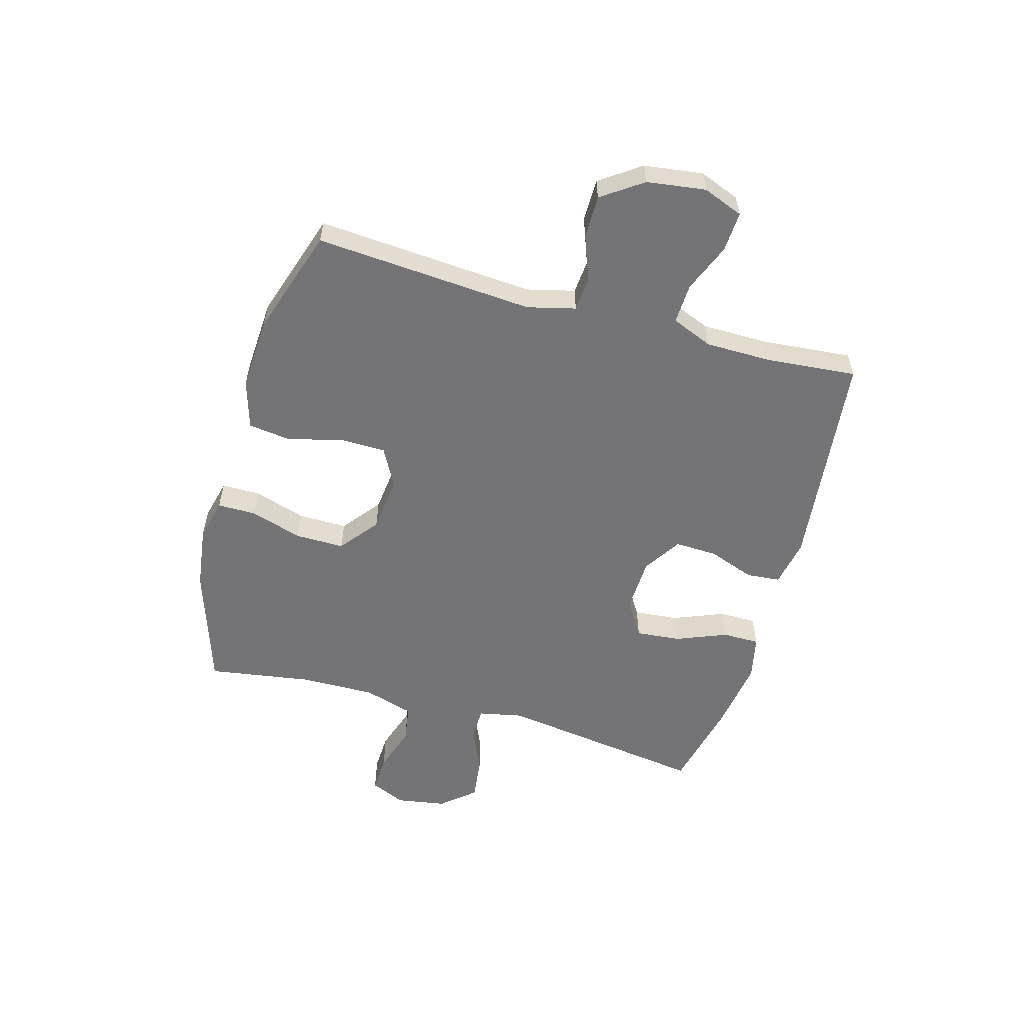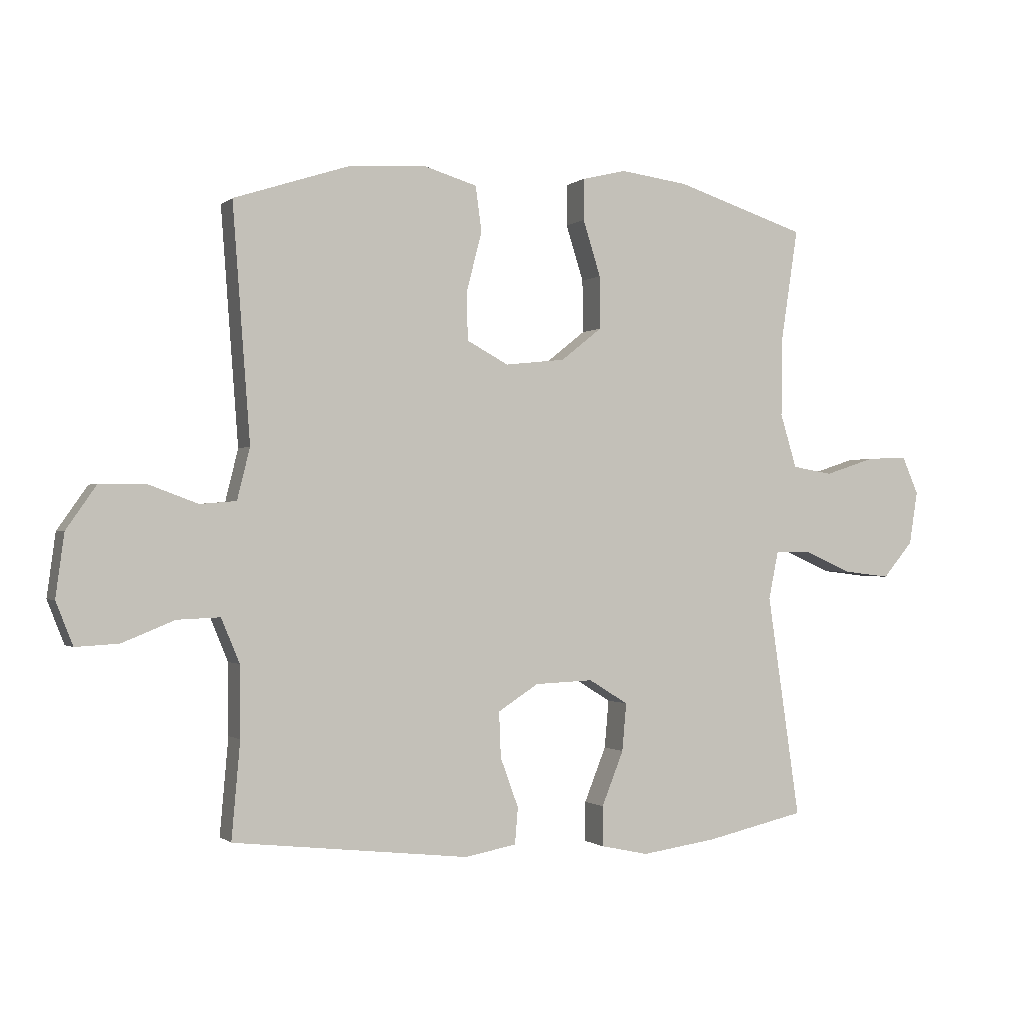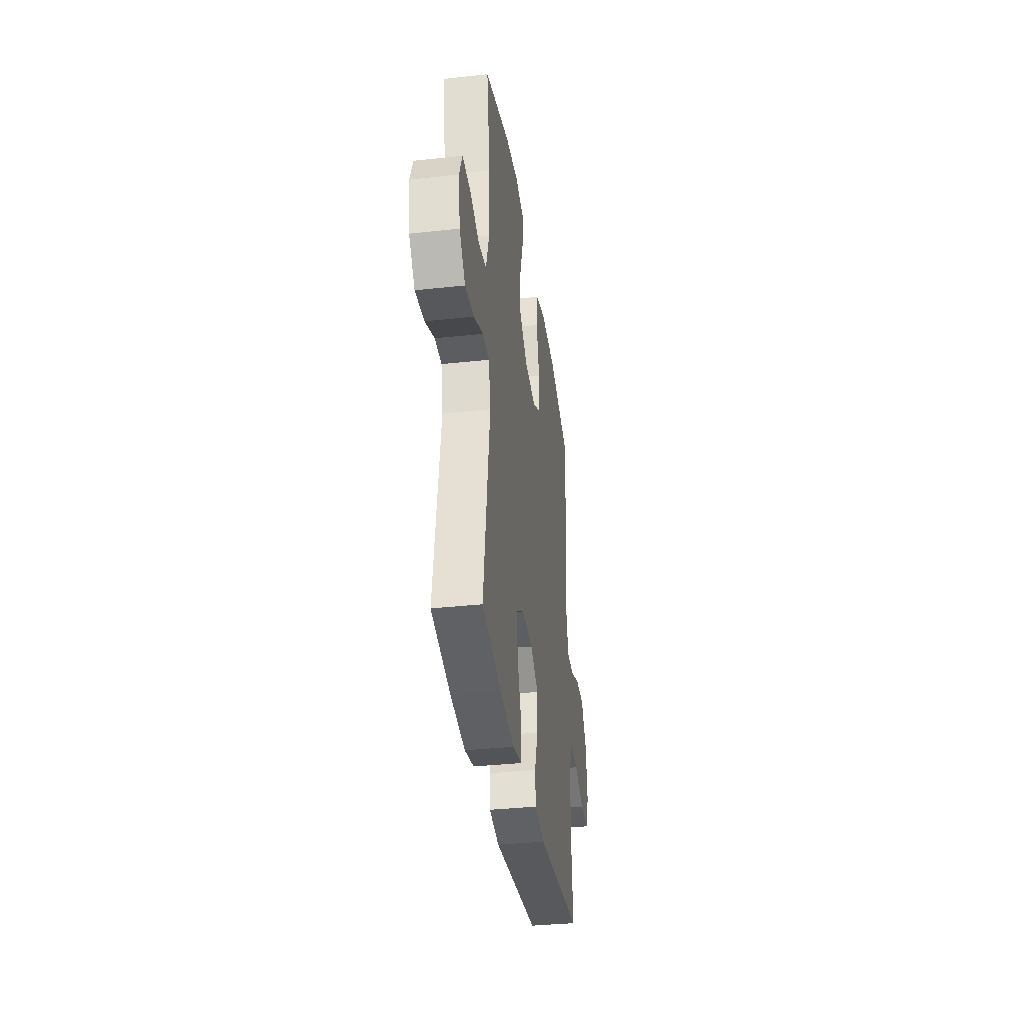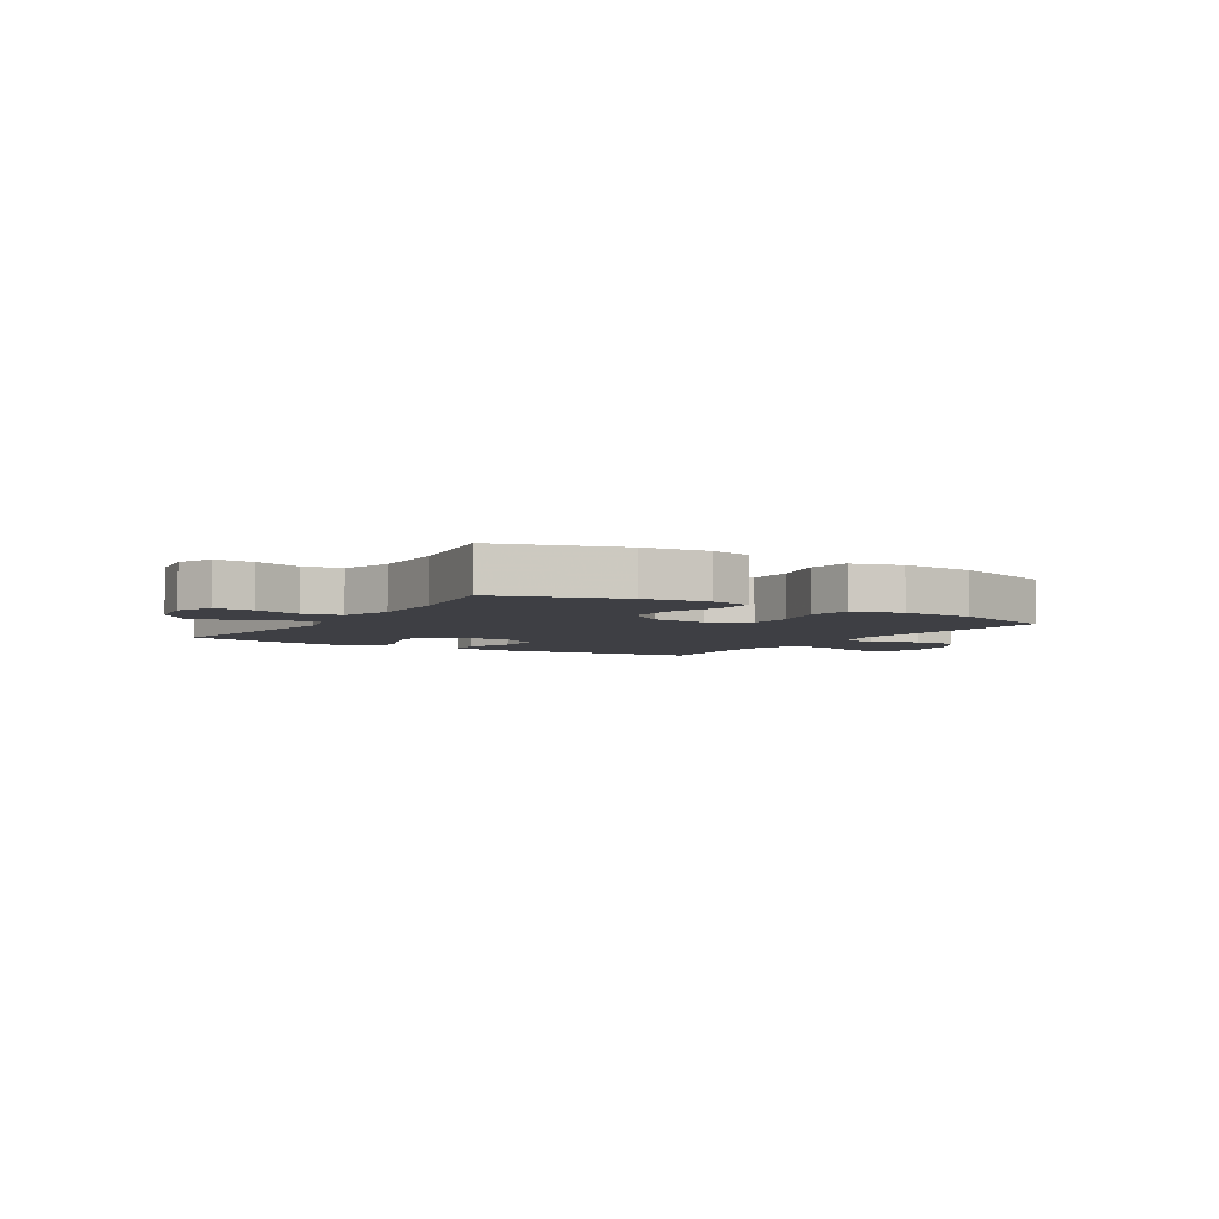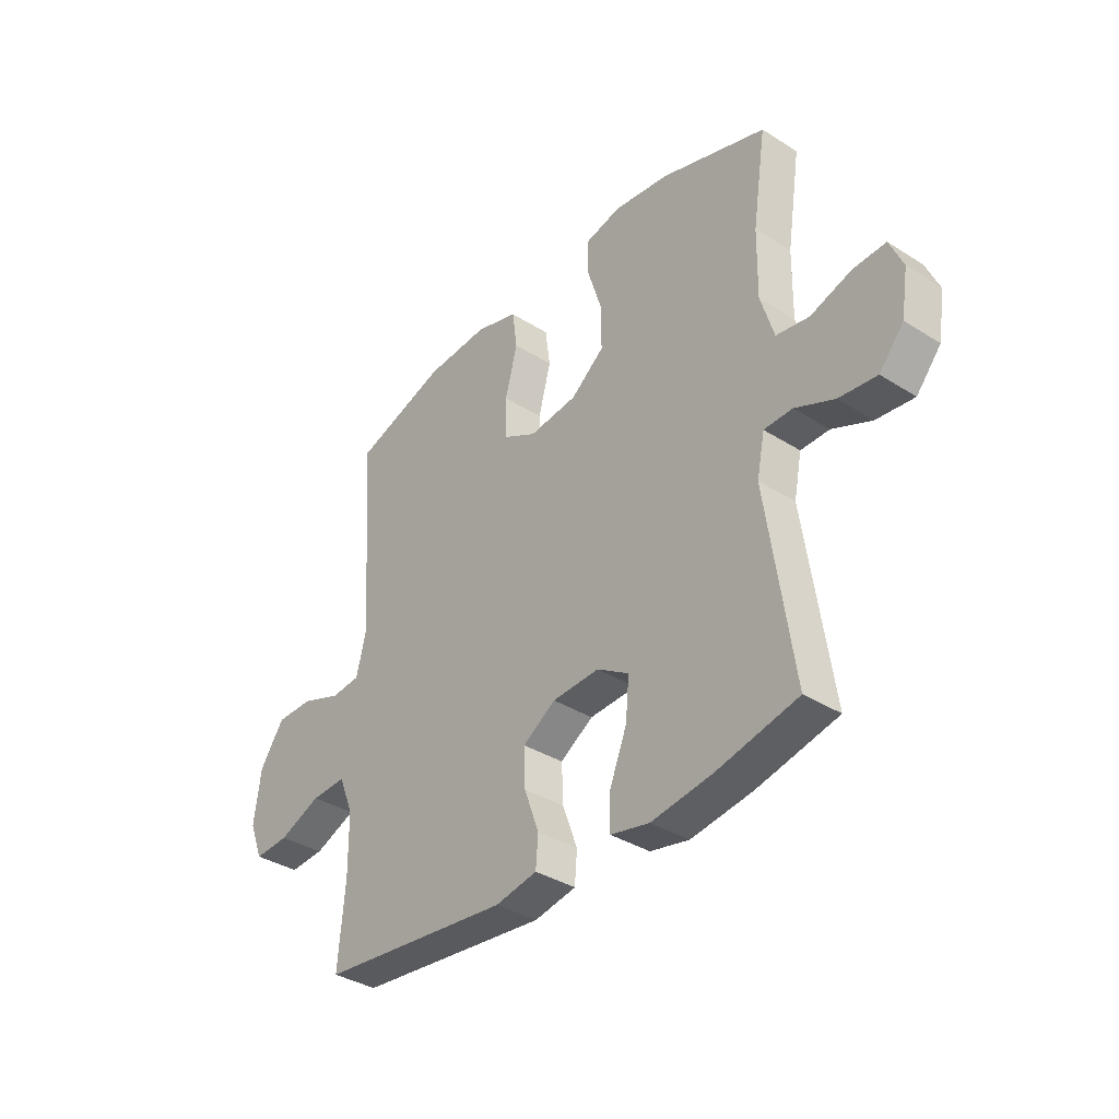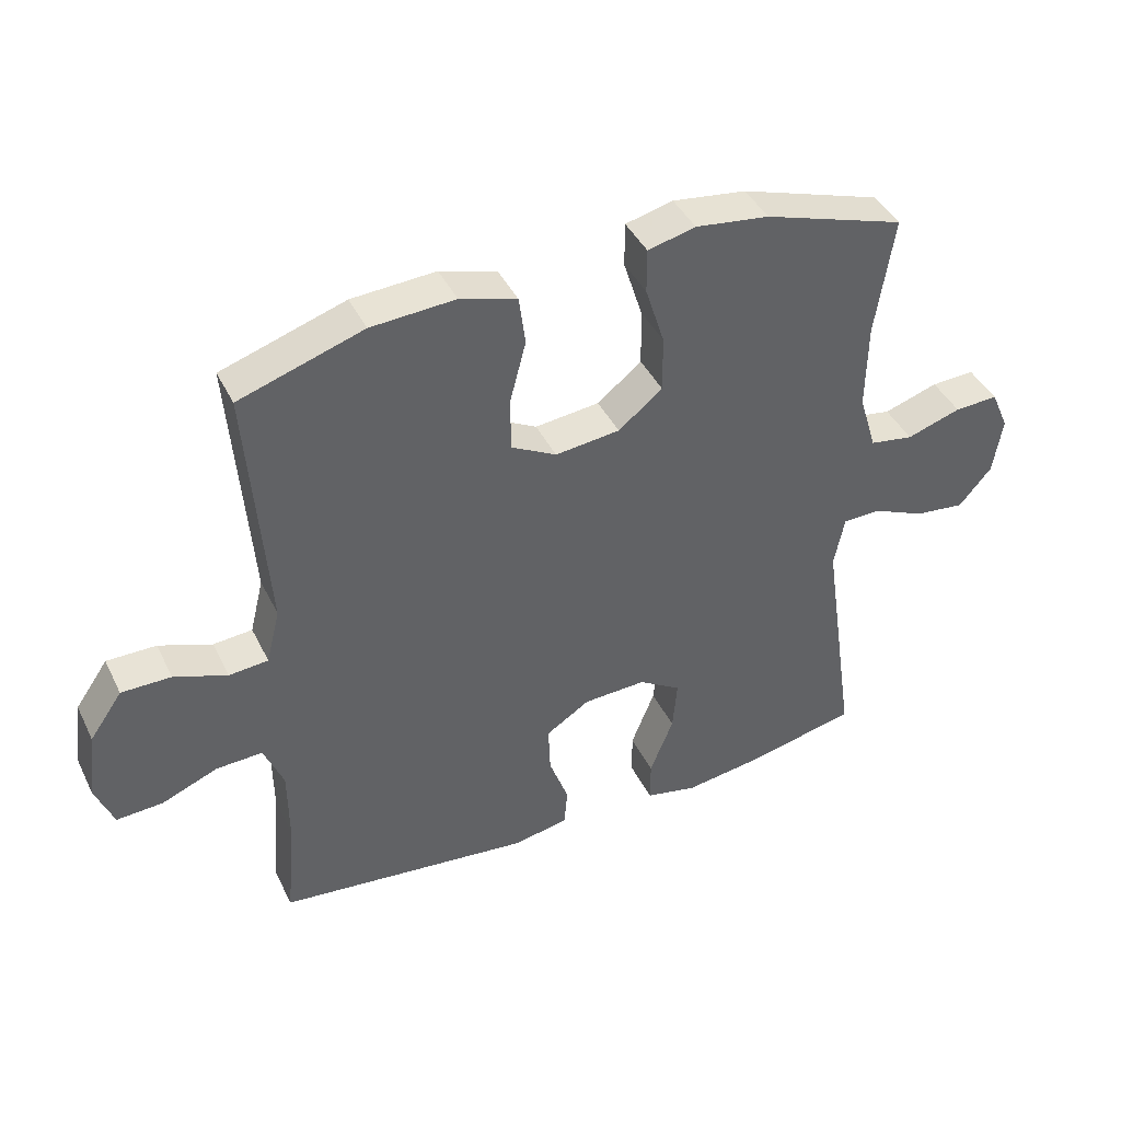
<metadata>
{"format":"obj","ext":"obj","renderer":"f3d","projection":"perspective","resolution":1024,"background":"white","views":[{"elev":-56.3,"azim":74.4,"up":"+Y"},{"elev":-0.8,"azim":157.7,"up":"+Z"},{"elev":-35.3,"azim":-81.8,"up":"+Z"},{"elev":-4.5,"azim":-31.9,"up":"+Y"},{"elev":-36.2,"azim":-129.6,"up":"+Z"},{"elev":41.9,"azim":155.4,"up":"+Z"}]}
</metadata>
<code>
v -0.5 0.07 0.5
v -0.284 0.07 0.57
v -0.171 0.07 0.585
v -0.098 0.07 0.567
v -0.098 0.07 0.499
v -0.127 0.07 0.407
v -0.128 0.07 0.32
v -0.06 0.07 0.266
v 0.039 0.07 0.255
v 0.108 0.07 0.292
v 0.109 0.07 0.373
v 0.084 0.07 0.469
v 0.094 0.07 0.544
v 0.181 0.07 0.57
v 0.31 0.07 0.562
v 0.5 0.07 0.5
v 0.471 0.07 0.114
v 0.492 0.07 0.029
v 0.552 0.07 0.024
v 0.633 0.07 0.054
v 0.709 0.07 0.054
v 0.759 0.07 -0.018
v 0.773 0.07 -0.122
v 0.745 0.07 -0.193
v 0.674 0.07 -0.189
v 0.588 0.07 -0.154
v 0.517 0.07 -0.151
v 0.487 0.07 -0.224
v 0.486 0.07 -0.341
v 0.5 0.07 -0.5
v 0.11 0.07 -0.543
v 0.025 0.07 -0.527
v 0.02 0.07 -0.467
v 0.05 0.07 -0.385
v 0.053 0.07 -0.31
v -0.014 0.07 -0.267
v -0.11 0.07 -0.263
v -0.175 0.07 -0.303
v -0.168 0.07 -0.382
v -0.132 0.07 -0.472
v -0.132 0.07 -0.538
v -0.211 0.07 -0.555
v -0.336 0.07 -0.537
v -0.5 0.07 -0.5
v -0.446 0.07 -0.131
v -0.462 0.07 -0.052
v -0.52 0.07 -0.051
v -0.6 0.07 -0.086
v -0.677 0.07 -0.095
v -0.727 0.07 -0.036
v -0.741 0.07 0.052
v -0.714 0.07 0.114
v -0.647 0.07 0.111
v -0.564 0.07 0.084
v -0.497 0.07 0.095
v -0.47 0.07 0.184
v -0.472 0.07 0.317
v -0.5 0 0.5
v -0.284 0 0.57
v -0.171 0 0.585
v -0.098 0 0.567
v -0.098 0 0.499
v -0.127 0 0.407
v -0.128 0 0.32
v -0.06 0 0.266
v 0.039 0 0.255
v 0.108 0 0.292
v 0.109 0 0.373
v 0.084 0 0.469
v 0.094 0 0.544
v 0.181 0 0.57
v 0.31 0 0.562
v 0.5 0 0.5
v 0.471 0 0.114
v 0.492 0 0.029
v 0.552 0 0.024
v 0.633 0 0.054
v 0.709 0 0.054
v 0.759 0 -0.018
v 0.773 0 -0.122
v 0.745 0 -0.193
v 0.674 0 -0.189
v 0.588 0 -0.154
v 0.517 0 -0.151
v 0.487 0 -0.224
v 0.486 0 -0.341
v 0.5 0 -0.5
v 0.11 0 -0.543
v 0.025 0 -0.527
v 0.02 0 -0.467
v 0.05 0 -0.385
v 0.053 0 -0.31
v -0.014 0 -0.267
v -0.11 0 -0.263
v -0.175 0 -0.303
v -0.168 0 -0.382
v -0.132 0 -0.472
v -0.132 0 -0.538
v -0.211 0 -0.555
v -0.336 0 -0.537
v -0.5 0 -0.5
v -0.446 0 -0.131
v -0.462 0 -0.052
v -0.52 0 -0.051
v -0.6 0 -0.086
v -0.677 0 -0.095
v -0.727 0 -0.036
v -0.741 0 0.052
v -0.714 0 0.114
v -0.647 0 0.111
v -0.564 0 0.084
v -0.497 0 0.095
v -0.47 0 0.184
v -0.472 0 0.317
f 51 52 53 54
f 51 54 55
f 50 51 55
f 47 48 49 50
f 46 47 50 55
f 42 43 44 45
f 42 45 46
f 39 40 41 42
f 38 39 42 46
f 37 38 46 55
f 31 32 33 34
f 29 30 31 34
f 28 29 34 35
f 27 28 35 36
f 23 24 25 26
f 23 26 27
f 22 23 27
f 19 20 21 22
f 18 19 22 27
f 17 18 27 36
f 11 12 13 14
f 10 11 14 15
f 3 4 5 6
f 3 6 7
f 57 1 2 3
f 56 57 3 7
f 10 15 16 17
f 9 10 17 36
f 8 9 36 37
f 37 55 56
f 7 8 37 56
f 111 110 109 108
f 112 111 108
f 112 108 107
f 107 106 105 104
f 112 107 104 103
f 102 101 100 99
f 103 102 99
f 99 98 97 96
f 103 99 96 95
f 112 103 95 94
f 91 90 89 88
f 91 88 87 86
f 92 91 86 85
f 93 92 85 84
f 83 82 81 80
f 84 83 80
f 84 80 79
f 79 78 77 76
f 84 79 76 75
f 93 84 75 74
f 71 70 69 68
f 72 71 68 67
f 63 62 61 60
f 64 63 60
f 60 59 58 114
f 64 60 114 113
f 74 73 72 67
f 93 74 67 66
f 94 93 66 65
f 113 112 94
f 113 94 65 64
f 1 58 59 2
f 2 59 60 3
f 3 60 61 4
f 4 61 62 5
f 5 62 63 6
f 6 63 64 7
f 7 64 65 8
f 8 65 66 9
f 9 66 67 10
f 10 67 68 11
f 11 68 69 12
f 12 69 70 13
f 13 70 71 14
f 14 71 72 15
f 15 72 73 16
f 16 73 74 17
f 17 74 75 18
f 18 75 76 19
f 19 76 77 20
f 20 77 78 21
f 21 78 79 22
f 22 79 80 23
f 23 80 81 24
f 24 81 82 25
f 25 82 83 26
f 26 83 84 27
f 27 84 85 28
f 28 85 86 29
f 29 86 87 30
f 30 87 88 31
f 31 88 89 32
f 32 89 90 33
f 33 90 91 34
f 34 91 92 35
f 35 92 93 36
f 36 93 94 37
f 37 94 95 38
f 38 95 96 39
f 39 96 97 40
f 40 97 98 41
f 41 98 99 42
f 42 99 100 43
f 43 100 101 44
f 44 101 102 45
f 45 102 103 46
f 46 103 104 47
f 47 104 105 48
f 48 105 106 49
f 49 106 107 50
f 50 107 108 51
f 51 108 109 52
f 52 109 110 53
f 53 110 111 54
f 54 111 112 55
f 55 112 113 56
f 56 113 114 57
f 57 114 58 1

</code>
